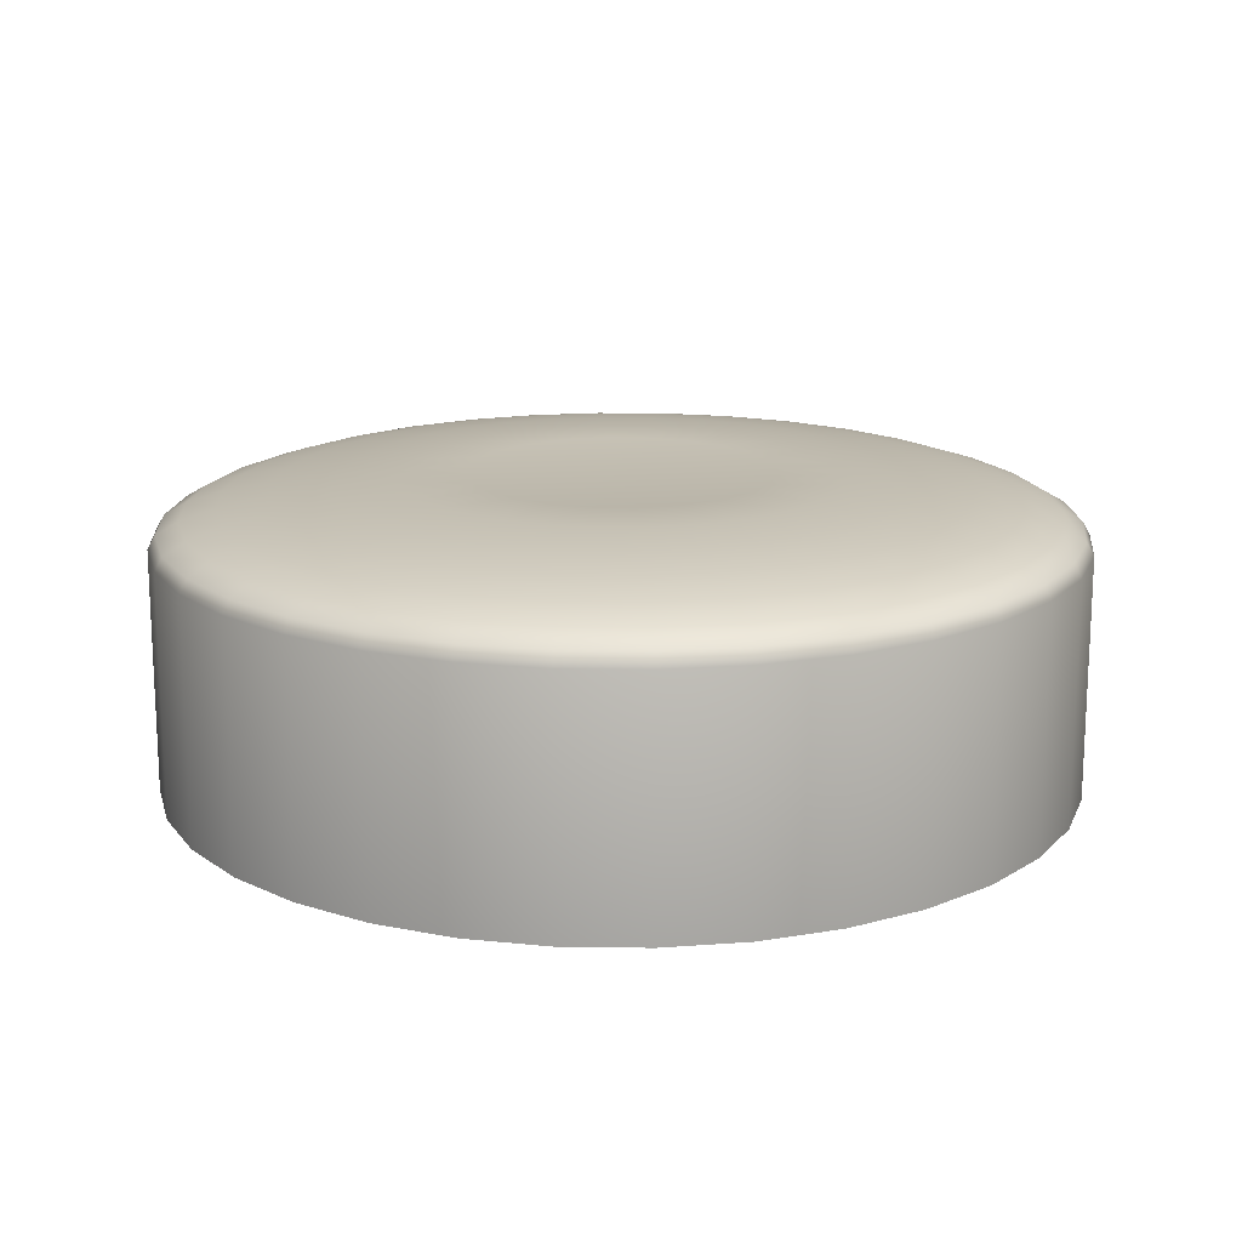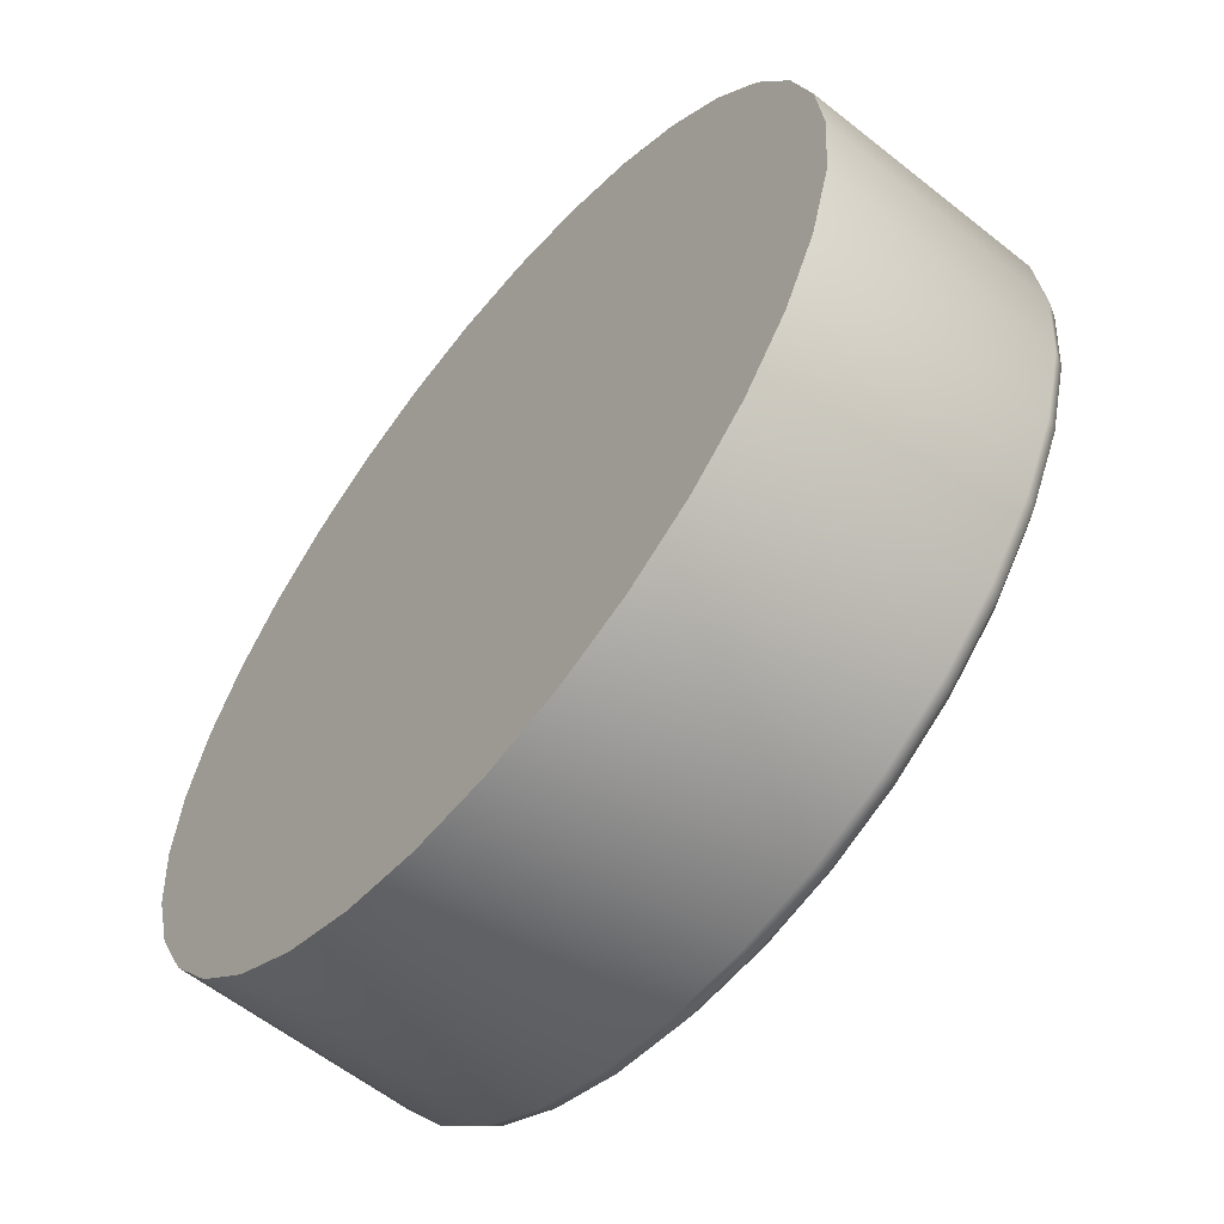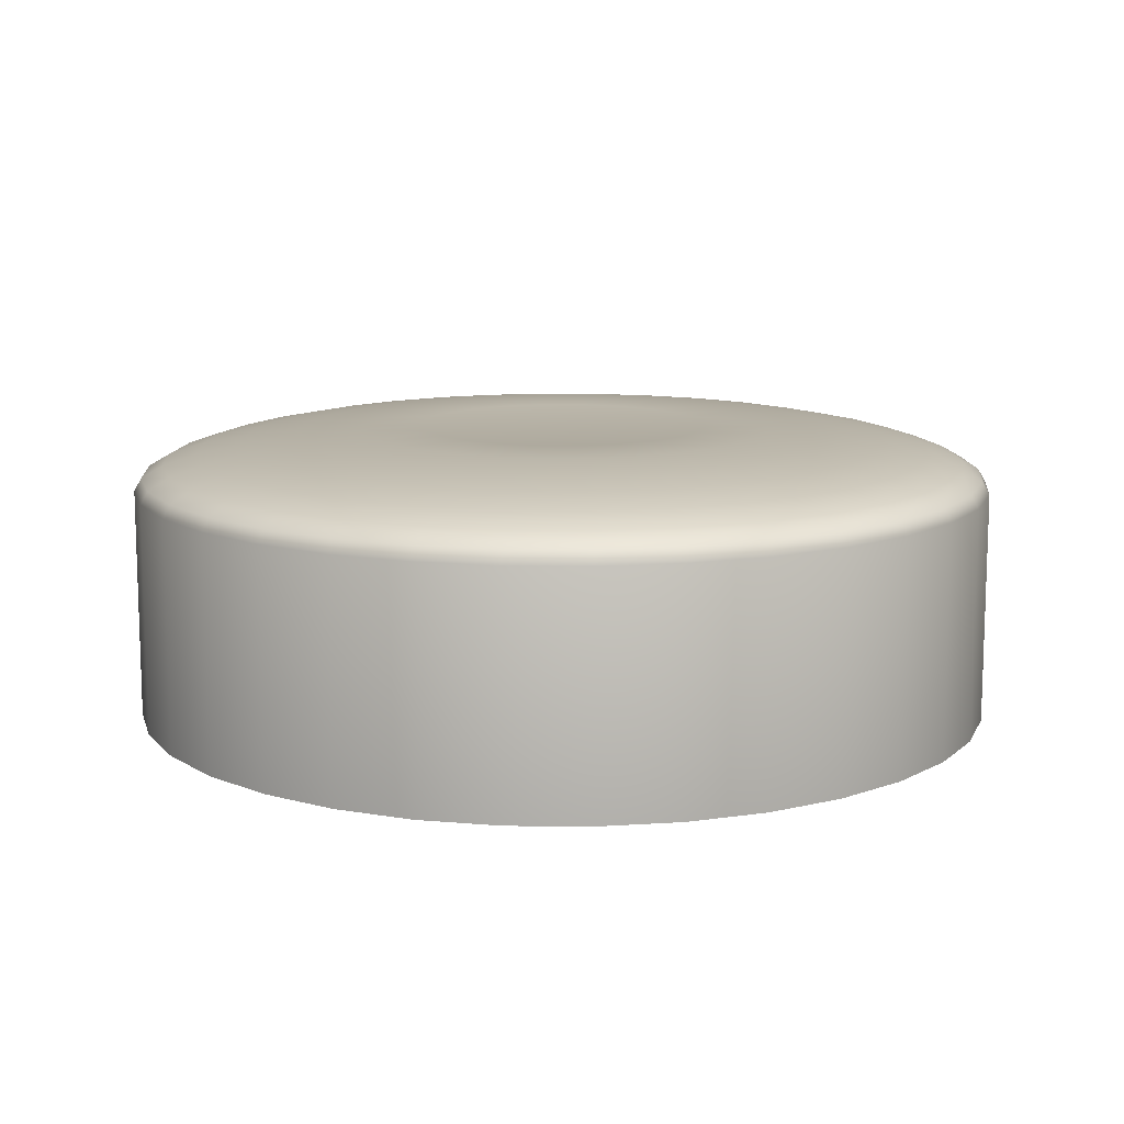
<metadata>
{"format":"obj","ext":"obj","renderer":"f3d","projection":"perspective","resolution":1024,"background":"white","views":[{"elev":16.2,"azim":54.6,"up":"+Z"},{"elev":-59.7,"azim":-129.2,"up":"+Y"},{"elev":11.8,"azim":-125.5,"up":"+Z"}]}
</metadata>
<code>
o LED3mm_v1
v -0.7372 -0.1378 0.4
v -0.7249 -0.1355 0.4223
v -0.75 -0 0.4
v -0.7375 -0 0.4223
v -0.7372 0.1378 0.4
v -0.7249 0.1355 0.4223
v -0.6994 0.2709 0.4
v -0.6877 0.2664 0.4223
v -0.6377 0.3948 0.4
v -0.627 0.3882 0.4223
v -0.5543 0.5053 0.4
v -0.545 0.4968 0.4223
v -0.452 0.5985 0.4
v -0.4444 0.5885 0.4223
v -0.3343 0.6714 0.4
v -0.3287 0.6602 0.4223
v -0.2052 0.7214 0.4
v -0.2018 0.7093 0.4223
v -0.0692 0.7468 0.4
v -0.06804 0.7343 0.4223
v 0.0692 0.7468 0.4
v 0.06804 0.7343 0.4223
v 0.2052 0.7214 0.4
v 0.2018 0.7093 0.4223
v 0.3343 0.6714 0.4
v 0.3287 0.6602 0.4223
v 0.452 0.5985 0.4
v 0.4444 0.5885 0.4223
v 0.5543 0.5053 0.4
v 0.545 0.4968 0.4223
v 0.6377 0.3948 0.4
v 0.627 0.3882 0.4223
v 0.6994 0.2709 0.4
v 0.6877 0.2664 0.4223
v 0.7372 0.1378 0.4
v 0.7249 0.1355 0.4223
v 0.75 -0 0.4
v 0.7375 -0 0.4223
v 0.7372 -0.1378 0.4
v 0.7249 -0.1355 0.4223
v 0.6994 -0.2709 0.4
v 0.6877 -0.2664 0.4223
v 0.6377 -0.3948 0.4
v 0.627 -0.3882 0.4223
v 0.5543 -0.5053 0.4
v 0.545 -0.4968 0.4223
v 0.452 -0.5985 0.4
v 0.4444 -0.5885 0.4223
v 0.3343 -0.6714 0.4
v 0.3287 -0.6602 0.4223
v 0.2052 -0.7214 0.4
v 0.2018 -0.7093 0.4223
v 0.0692 -0.7468 0.4
v 0.06804 -0.7343 0.4223
v -0.0692 -0.7468 0.4
v -0.06804 -0.7343 0.4223
v -0.2052 -0.7214 0.4
v -0.2018 -0.7093 0.4223
v -0.3343 -0.6714 0.4
v -0.3287 -0.6602 0.4223
v -0.452 -0.5985 0.4
v -0.4444 -0.5885 0.4223
v -0.5543 -0.5053 0.4
v -0.545 -0.4968 0.4223
v -0.6377 -0.3948 0.4
v -0.627 -0.3882 0.4223
v -0.6994 -0.2709 0.4
v -0.6877 -0.2664 0.4223
v -0.2415 0.0647 0.5
v -0.3551 0.06638 0.4975
v -0.25 -0 0.5
v -0.3613 -0 0.4975
v -0.3551 -0.06638 0.4975
v -0.4669 -0 0.4901
v -0.459 -0.0858 0.4901
v -0.5617 -0 0.4782
v -0.5522 -0.1032 0.4782
v -0.6409 -0 0.4623
v -0.63 -0.1178 0.4623
v -0.7005 -0 0.4434
v -0.6886 -0.1287 0.4434
v -0.3369 0.1305 0.4975
v -0.2165 0.125 0.5
v -0.3071 0.1902 0.4975
v -0.267 0.2434 0.4975
v -0.3451 0.3146 0.4901
v -0.2814 0.3726 0.4901
v -0.3385 0.4483 0.4782
v -0.2504 0.5029 0.4782
v -0.2857 0.5737 0.4623
v -0.1754 0.6164 0.4623
v -0.1917 0.6737 0.4434
v -0.06463 0.6975 0.4434
v -0.1768 0.1768 0.5
v -0.2177 0.2883 0.4975
v -0.2081 0.418 0.4901
v -0.1537 0.5403 0.4782
v -0.05914 0.6382 0.4623
v 0.06463 0.6975 0.4434
v -0.125 0.2165 0.5
v -0.161 0.3234 0.4975
v -0.1278 0.4491 0.4901
v -0.05183 0.5593 0.4782
v 0.05914 0.6382 0.4623
v 0.1917 0.6737 0.4434
v -0.0647 0.2415 0.5
v -0.09886 0.3475 0.4975
v -0.04308 0.4649 0.4901
v 0.05183 0.5593 0.4782
v 0.1754 0.6164 0.4623
v 0.3122 0.627 0.4434
v -0.03333 0.3597 0.4975
v 0 0.25 0.5
v 0.03333 0.3597 0.4975
v 0.0647 0.2415 0.5
v 0.09886 0.3475 0.4975
v 0.161 0.3234 0.4975
v 0.2081 0.418 0.4901
v 0.2814 0.3726 0.4901
v 0.3385 0.4483 0.4782
v 0.4151 0.3784 0.4782
v 0.4736 0.4318 0.4623
v 0.5449 0.3374 0.4623
v 0.5956 0.3688 0.4434
v 0.6532 0.253 0.4434
v 0.125 0.2165 0.5
v 0.2177 0.2883 0.4975
v 0.3451 0.3146 0.4901
v 0.4776 0.2957 0.4782
v 0.5976 0.2315 0.4623
v 0.6886 0.1287 0.4434
v 0.1768 0.1768 0.5
v 0.267 0.2434 0.4975
v 0.397 0.2458 0.4901
v 0.5238 0.2029 0.4782
v 0.63 0.1178 0.4623
v 0.7005 -0 0.4434
v 0.2165 0.125 0.5
v 0.3071 0.1902 0.4975
v 0.4354 0.1687 0.4901
v 0.5522 0.1032 0.4782
v 0.6409 -0 0.4623
v 0.6886 -0.1287 0.4434
v 0.3369 0.1305 0.4975
v 0.2415 0.0647 0.5
v 0.3551 0.06638 0.4975
v 0.25 -0 0.5
v 0.3613 -0 0.4975
v 0.3551 -0.06638 0.4975
v 0.459 -0.0858 0.4901
v 0.4354 -0.1687 0.4901
v 0.5238 -0.2029 0.4782
v 0.4776 -0.2957 0.4782
v 0.5449 -0.3374 0.4623
v 0.4736 -0.4318 0.4623
v 0.5177 -0.4719 0.4434
v 0.4221 -0.559 0.4434
v 0.2415 -0.0647 0.5
v 0.3369 -0.1305 0.4975
v 0.397 -0.2458 0.4901
v 0.4151 -0.3784 0.4782
v 0.3862 -0.5115 0.4623
v 0.3122 -0.627 0.4434
v 0.2165 -0.125 0.5
v 0.3071 -0.1902 0.4975
v 0.3451 -0.3146 0.4901
v 0.3385 -0.4483 0.4782
v 0.2857 -0.5737 0.4623
v 0.1917 -0.6737 0.4434
v 0.267 -0.2434 0.4975
v 0.1768 -0.1768 0.5
v 0.2177 -0.2883 0.4975
v 0.125 -0.2165 0.5
v 0.161 -0.3234 0.4975
v 0.0647 -0.2415 0.5
v 0.09886 -0.3475 0.4975
v 0.03333 -0.3597 0.4975
v 0.04308 -0.4649 0.4901
v -0.04308 -0.4649 0.4901
v -0.05183 -0.5593 0.4782
v -0.1537 -0.5403 0.4782
v -0.1754 -0.6164 0.4623
v -0.2857 -0.5737 0.4623
v -0.3122 -0.627 0.4434
v -0.4221 -0.559 0.4434
v 0 -0.25 0.5
v -0.03333 -0.3597 0.4975
v -0.1278 -0.4491 0.4901
v -0.2504 -0.5029 0.4782
v -0.3862 -0.5115 0.4623
v -0.5177 -0.4719 0.4434
v -0.0647 -0.2415 0.5
v -0.09886 -0.3475 0.4975
v -0.2081 -0.418 0.4901
v -0.3385 -0.4483 0.4782
v -0.4736 -0.4318 0.4623
v -0.5956 -0.3688 0.4434
v -0.161 -0.3234 0.4975
v -0.125 -0.2165 0.5
v -0.2177 -0.2883 0.4975
v -0.1768 -0.1768 0.5
v -0.267 -0.2434 0.4975
v -0.2165 -0.125 0.5
v -0.3071 -0.1902 0.4975
v -0.3369 -0.1305 0.4975
v -0.4354 -0.1687 0.4901
v -0.2415 -0.0647 0.5
v -0.6886 0.1287 0.4434
v -0.6532 0.253 0.4434
v -0.5956 0.3688 0.4434
v -0.5177 0.4719 0.4434
v -0.4221 0.559 0.4434
v -0.3122 0.627 0.4434
v -0.63 0.1178 0.4623
v -0.5976 0.2315 0.4623
v -0.5449 0.3374 0.4623
v -0.4736 0.4318 0.4623
v -0.3862 0.5115 0.4623
v -0.5522 0.1032 0.4782
v -0.5238 0.2029 0.4782
v -0.4776 0.2957 0.4782
v -0.4151 0.3784 0.4782
v -0.459 0.0858 0.4901
v -0.4354 0.1687 0.4901
v -0.397 0.2458 0.4901
v -0.6532 -0.253 0.4434
v -0.5976 -0.2315 0.4623
v -0.5449 -0.3374 0.4623
v -0.5238 -0.2029 0.4782
v -0.4776 -0.2957 0.4782
v -0.4151 -0.3784 0.4782
v -0.397 -0.2458 0.4901
v -0.3451 -0.3146 0.4901
v -0.2814 -0.3726 0.4901
v -0.1917 -0.6737 0.4434
v -0.06463 -0.6975 0.4434
v 0.06463 -0.6975 0.4434
v -0.05914 -0.6382 0.4623
v 0.05183 -0.5593 0.4782
v 0.1278 -0.4491 0.4901
v 0.05914 -0.6382 0.4623
v 0.1754 -0.6164 0.4623
v 0.1537 -0.5403 0.4782
v 0.2081 -0.418 0.4901
v 0.2504 -0.5029 0.4782
v 0.2814 -0.3726 0.4901
v 0.5956 -0.3688 0.4434
v 0.6532 -0.253 0.4434
v 0.5976 -0.2315 0.4623
v 0.5522 -0.1032 0.4782
v 0.4669 -0 0.4901
v 0.63 -0.1178 0.4623
v 0.5617 -0 0.4782
v 0.459 0.0858 0.4901
v 0.5177 0.4719 0.4434
v 0.4221 0.559 0.4434
v 0.3862 0.5115 0.4623
v 0.2504 0.5029 0.4782
v 0.1278 0.4491 0.4901
v 0.2857 0.5737 0.4623
v 0.1537 0.5403 0.4782
v 0.04308 0.4649 0.4901
v -0.7372 -0.1378 -0
v -0.75 0 0
v -0.7372 0.1378 0
v -0.6994 0.2709 0
v -0.6377 0.3948 0
v -0.5543 0.5053 0
v -0.452 0.5985 0
v -0.3343 0.6714 0
v -0.2052 0.7214 0
v -0.0692 0.7468 0
v 0.0692 0.7468 0
v 0.2052 0.7214 0
v 0.3343 0.6714 0
v 0.452 0.5985 0
v 0.5543 0.5053 0
v 0.6377 0.3948 0
v 0.6994 0.2709 0
v 0.7372 0.1378 0
v 0.75 0 0
v 0.7372 -0.1378 -0
v 0.6994 -0.2709 -0
v 0.6377 -0.3948 -0
v 0.5543 -0.5053 -0
v 0.452 -0.5985 -0
v 0.3343 -0.6714 -0
v 0.2052 -0.7214 -0
v 0.0692 -0.7468 -0
v -0.0692 -0.7468 -0
v -0.2052 -0.7214 -0
v -0.3343 -0.6714 -0
v -0.452 -0.5985 -0
v -0.5543 -0.5053 -0
v -0.6377 -0.3948 -0
v -0.6994 -0.2709 -0
f 1 2 3
f 3 2 4
f 3 4 5
f 5 4 6
f 5 6 7
f 7 6 8
f 7 8 9
f 9 8 10
f 9 10 11
f 11 10 12
f 11 12 13
f 13 12 14
f 13 14 15
f 15 14 16
f 15 16 17
f 17 16 18
f 17 18 19
f 19 18 20
f 19 20 21
f 21 20 22
f 21 22 23
f 23 22 24
f 23 24 25
f 25 24 26
f 25 26 27
f 27 26 28
f 27 28 29
f 29 28 30
f 29 30 31
f 31 30 32
f 31 32 33
f 33 32 34
f 33 34 35
f 35 34 36
f 35 36 37
f 37 36 38
f 37 38 39
f 39 38 40
f 39 40 41
f 41 40 42
f 41 42 43
f 43 42 44
f 43 44 45
f 45 44 46
f 45 46 47
f 47 46 48
f 47 48 49
f 49 48 50
f 49 50 51
f 51 50 52
f 51 52 53
f 53 52 54
f 53 54 55
f 55 54 56
f 55 56 57
f 57 56 58
f 57 58 59
f 59 58 60
f 59 60 61
f 61 60 62
f 61 62 63
f 63 62 64
f 63 64 65
f 65 64 66
f 65 66 67
f 67 66 68
f 67 68 1
f 1 68 2
f 69 70 71
f 71 70 72
f 71 72 73
f 73 72 74
f 73 74 75
f 75 74 76
f 75 76 77
f 77 76 78
f 77 78 79
f 79 78 80
f 79 80 81
f 81 80 4
f 81 4 2
f 70 69 82
f 82 69 83
f 82 83 84
f 84 83 85
f 84 85 86
f 86 85 87
f 86 87 88
f 88 87 89
f 88 89 90
f 90 89 91
f 90 91 92
f 92 91 93
f 92 93 20
f 20 93 22
f 83 94 85
f 85 94 95
f 85 95 87
f 87 95 96
f 87 96 89
f 89 96 97
f 89 97 91
f 91 97 98
f 91 98 93
f 93 98 99
f 93 99 22
f 22 99 24
f 94 100 95
f 95 100 101
f 95 101 96
f 96 101 102
f 96 102 97
f 97 102 103
f 97 103 98
f 98 103 104
f 98 104 99
f 99 104 105
f 99 105 24
f 24 105 26
f 100 106 101
f 101 106 107
f 101 107 102
f 102 107 108
f 102 108 103
f 103 108 109
f 103 109 104
f 104 109 110
f 104 110 105
f 105 110 111
f 105 111 26
f 26 111 28
f 107 106 112
f 112 106 113
f 112 113 114
f 114 113 115
f 114 115 116
f 116 115 117
f 116 117 118
f 118 117 119
f 118 119 120
f 120 119 121
f 120 121 122
f 122 121 123
f 122 123 124
f 124 123 125
f 124 125 34
f 34 125 36
f 115 126 117
f 117 126 127
f 117 127 119
f 119 127 128
f 119 128 121
f 121 128 129
f 121 129 123
f 123 129 130
f 123 130 125
f 125 130 131
f 125 131 36
f 36 131 38
f 126 132 127
f 127 132 133
f 127 133 128
f 128 133 134
f 128 134 129
f 129 134 135
f 129 135 130
f 130 135 136
f 130 136 131
f 131 136 137
f 131 137 38
f 38 137 40
f 132 138 133
f 133 138 139
f 133 139 134
f 134 139 140
f 134 140 135
f 135 140 141
f 135 141 136
f 136 141 142
f 136 142 137
f 137 142 143
f 137 143 40
f 40 143 42
f 139 138 144
f 144 138 145
f 144 145 146
f 146 145 147
f 146 147 148
f 148 147 149
f 148 149 150
f 150 149 151
f 150 151 152
f 152 151 153
f 152 153 154
f 154 153 155
f 154 155 156
f 156 155 157
f 156 157 48
f 48 157 50
f 147 158 149
f 149 158 159
f 149 159 151
f 151 159 160
f 151 160 153
f 153 160 161
f 153 161 155
f 155 161 162
f 155 162 157
f 157 162 163
f 157 163 50
f 50 163 52
f 158 164 159
f 159 164 165
f 159 165 160
f 160 165 166
f 160 166 161
f 161 166 167
f 161 167 162
f 162 167 168
f 162 168 163
f 163 168 169
f 163 169 52
f 52 169 54
f 165 164 170
f 170 164 171
f 170 171 172
f 172 171 173
f 172 173 174
f 174 173 175
f 174 175 176
f 176 175 177
f 176 177 178
f 178 177 179
f 178 179 180
f 180 179 181
f 180 181 182
f 182 181 183
f 182 183 184
f 184 183 185
f 184 185 62
f 62 185 64
f 175 186 177
f 177 186 187
f 177 187 179
f 179 187 188
f 179 188 181
f 181 188 189
f 181 189 183
f 183 189 190
f 183 190 185
f 185 190 191
f 185 191 64
f 64 191 66
f 186 192 187
f 187 192 193
f 187 193 188
f 188 193 194
f 188 194 189
f 189 194 195
f 189 195 190
f 190 195 196
f 190 196 191
f 191 196 197
f 191 197 66
f 66 197 68
f 193 192 198
f 198 192 199
f 198 199 200
f 200 199 201
f 200 201 202
f 202 201 203
f 202 203 204
f 204 203 205
f 204 205 206
f 206 205 75
f 206 75 77
f 203 207 205
f 205 207 73
f 205 73 75
f 207 71 73
f 4 80 6
f 6 80 208
f 6 208 8
f 8 208 209
f 8 209 10
f 10 209 210
f 10 210 12
f 12 210 211
f 12 211 14
f 14 211 212
f 14 212 16
f 16 212 213
f 16 213 18
f 18 213 92
f 18 92 20
f 80 78 208
f 208 78 214
f 208 214 209
f 209 214 215
f 209 215 210
f 210 215 216
f 210 216 211
f 211 216 217
f 211 217 212
f 212 217 218
f 212 218 213
f 213 218 90
f 213 90 92
f 78 76 214
f 214 76 219
f 214 219 215
f 215 219 220
f 215 220 216
f 216 220 221
f 216 221 217
f 217 221 222
f 217 222 218
f 218 222 88
f 218 88 90
f 76 74 219
f 219 74 223
f 219 223 220
f 220 223 224
f 220 224 221
f 221 224 225
f 221 225 222
f 222 225 86
f 222 86 88
f 74 72 223
f 223 72 70
f 223 70 224
f 224 70 82
f 224 82 225
f 225 82 84
f 225 84 86
f 81 2 226
f 226 2 68
f 226 68 197
f 79 81 227
f 227 81 226
f 227 226 228
f 228 226 197
f 228 197 196
f 77 79 229
f 229 79 227
f 229 227 230
f 230 227 228
f 230 228 231
f 231 228 196
f 231 196 195
f 77 229 206
f 206 229 232
f 206 232 204
f 204 232 202
f 232 229 230
f 232 230 233
f 233 230 231
f 233 231 234
f 234 231 195
f 234 195 194
f 200 202 233
f 233 202 232
f 200 233 234
f 184 62 60
f 198 200 234
f 198 234 194
f 184 60 235
f 235 60 58
f 235 58 236
f 236 58 56
f 236 56 237
f 237 56 54
f 237 54 169
f 193 198 194
f 184 235 182
f 182 235 238
f 182 238 180
f 180 238 239
f 180 239 178
f 178 239 240
f 178 240 176
f 176 240 174
f 238 235 236
f 238 236 241
f 241 236 237
f 241 237 242
f 242 237 169
f 242 169 168
f 238 241 239
f 239 241 243
f 239 243 240
f 240 243 244
f 240 244 174
f 174 244 172
f 243 241 242
f 243 242 245
f 245 242 168
f 245 168 167
f 243 245 244
f 244 245 246
f 244 246 172
f 172 246 170
f 246 245 167
f 156 48 46
f 170 246 166
f 166 246 167
f 156 46 247
f 247 46 44
f 247 44 248
f 248 44 42
f 248 42 143
f 165 170 166
f 156 247 154
f 154 247 249
f 154 249 152
f 152 249 250
f 152 250 150
f 150 250 251
f 150 251 148
f 148 251 146
f 249 247 248
f 249 248 252
f 252 248 143
f 252 143 142
f 249 252 250
f 250 252 253
f 250 253 251
f 251 253 254
f 251 254 146
f 146 254 144
f 253 252 142
f 254 253 141
f 141 253 142
f 144 254 140
f 140 254 141
f 124 34 32
f 139 144 140
f 124 32 255
f 255 32 30
f 255 30 256
f 256 30 28
f 256 28 111
f 124 255 122
f 122 255 257
f 122 257 120
f 120 257 258
f 120 258 118
f 118 258 259
f 118 259 116
f 116 259 114
f 257 255 256
f 257 256 260
f 260 256 111
f 260 111 110
f 257 260 258
f 258 260 261
f 258 261 259
f 259 261 262
f 259 262 114
f 114 262 112
f 261 260 110
f 262 261 109
f 109 261 110
f 112 262 108
f 108 262 109
f 107 112 108
f 263 1 264
f 264 1 3
f 264 3 265
f 265 3 5
f 265 5 266
f 266 5 7
f 266 7 267
f 267 7 9
f 267 9 268
f 268 9 11
f 268 11 269
f 269 11 13
f 269 13 270
f 270 13 15
f 270 15 271
f 271 15 17
f 271 17 272
f 272 17 19
f 272 19 273
f 273 19 21
f 273 21 274
f 274 21 23
f 274 23 275
f 275 23 25
f 275 25 276
f 276 25 27
f 276 27 277
f 277 27 29
f 277 29 278
f 278 29 31
f 278 31 279
f 279 31 33
f 279 33 280
f 280 33 35
f 280 35 281
f 281 35 37
f 281 37 282
f 282 37 39
f 282 39 283
f 283 39 41
f 283 41 284
f 284 41 43
f 284 43 285
f 285 43 45
f 285 45 286
f 286 45 47
f 286 47 287
f 287 47 49
f 287 49 288
f 288 49 51
f 288 51 289
f 289 51 53
f 289 53 290
f 290 53 55
f 290 55 291
f 291 55 57
f 291 57 292
f 292 57 59
f 292 59 293
f 293 59 61
f 293 61 294
f 294 61 63
f 294 63 295
f 295 63 65
f 295 65 296
f 296 65 67
f 296 67 263
f 263 67 1
f 207 158 71
f 71 158 147
f 71 147 69
f 69 147 145
f 69 145 83
f 83 145 138
f 83 138 94
f 94 138 132
f 94 132 100
f 100 132 126
f 100 126 106
f 106 126 115
f 106 115 113
f 158 207 164
f 164 207 203
f 164 203 171
f 171 203 201
f 171 201 173
f 173 201 199
f 173 199 175
f 175 199 192
f 175 192 186
f 265 280 264
f 264 280 281
f 264 281 263
f 263 281 282
f 263 282 296
f 296 282 283
f 296 283 295
f 295 283 284
f 295 284 294
f 294 284 285
f 294 285 293
f 293 285 286
f 293 286 292
f 292 286 287
f 292 287 291
f 291 287 288
f 291 288 290
f 290 288 289
f 280 265 279
f 279 265 266
f 279 266 278
f 278 266 267
f 278 267 277
f 277 267 268
f 277 268 276
f 276 268 269
f 276 269 275
f 275 269 270
f 275 270 274
f 274 270 271
f 274 271 273
f 273 271 272

</code>
